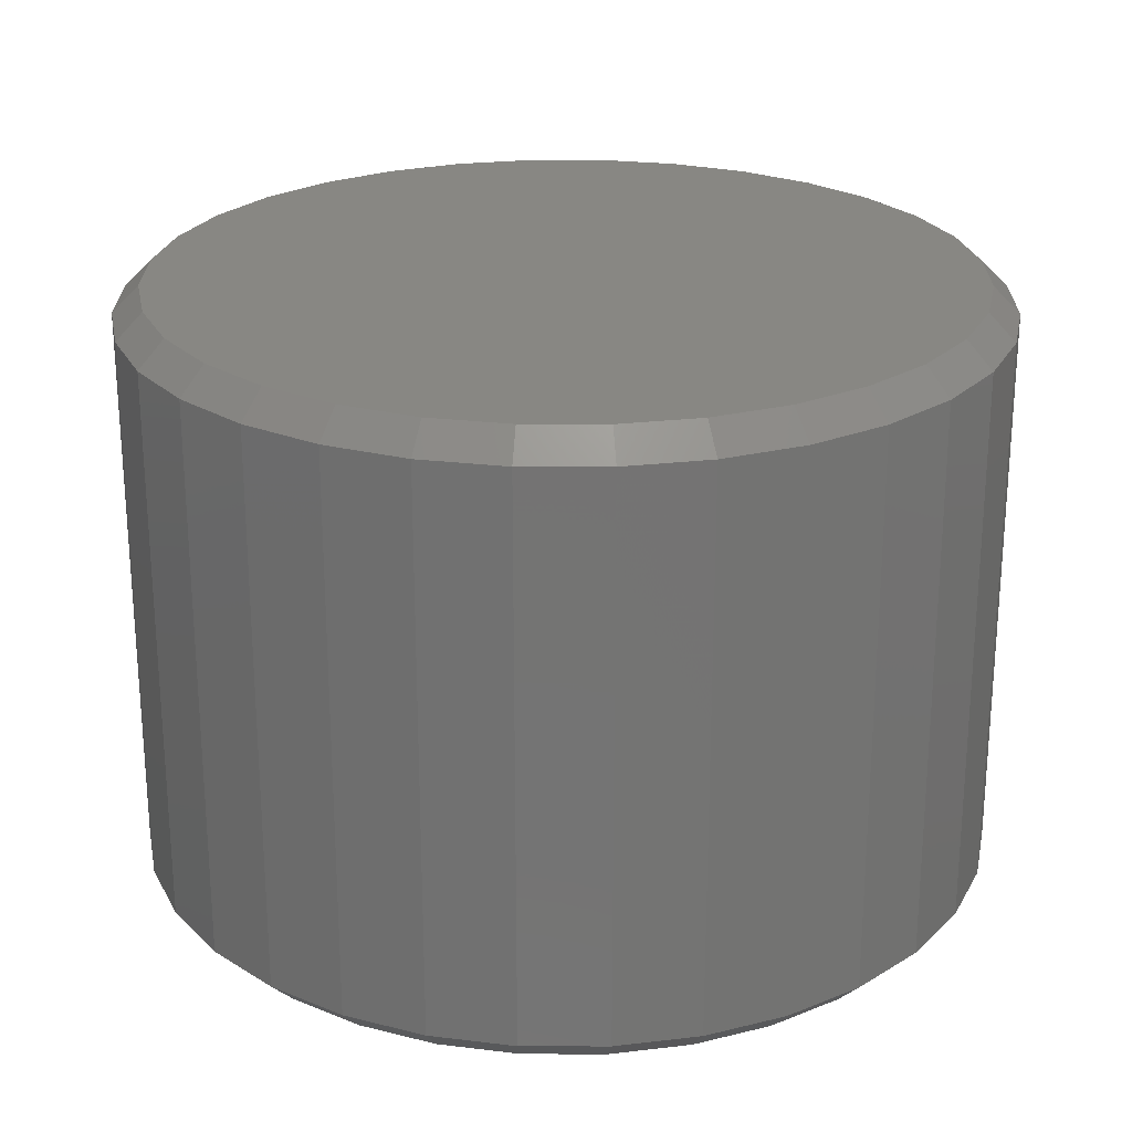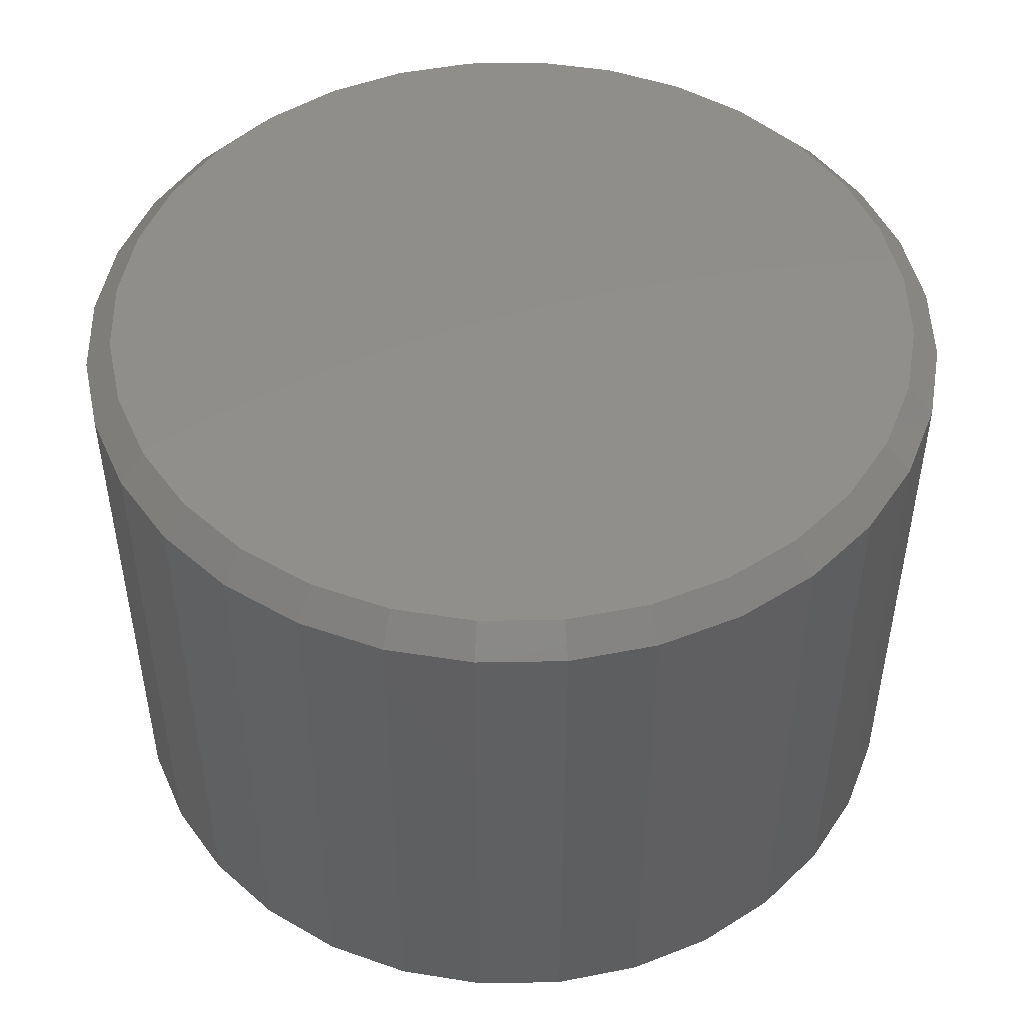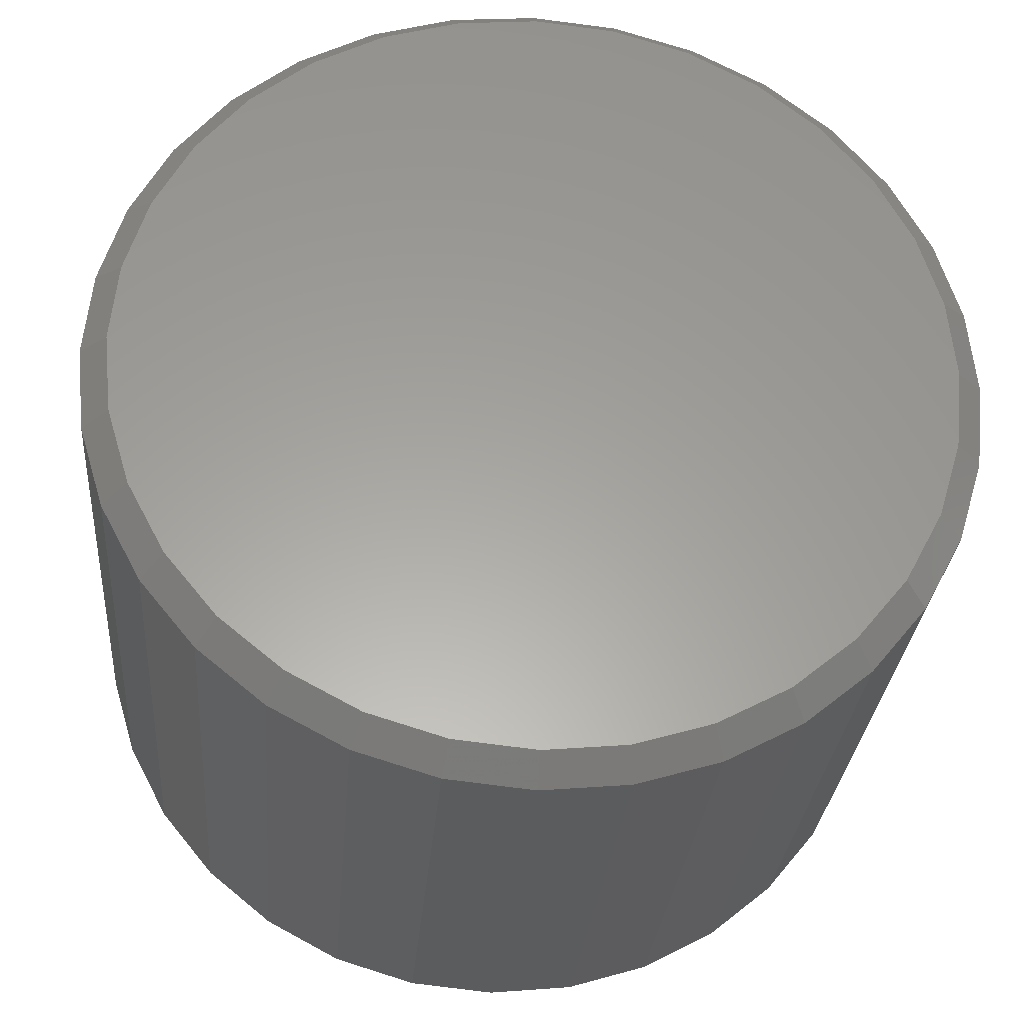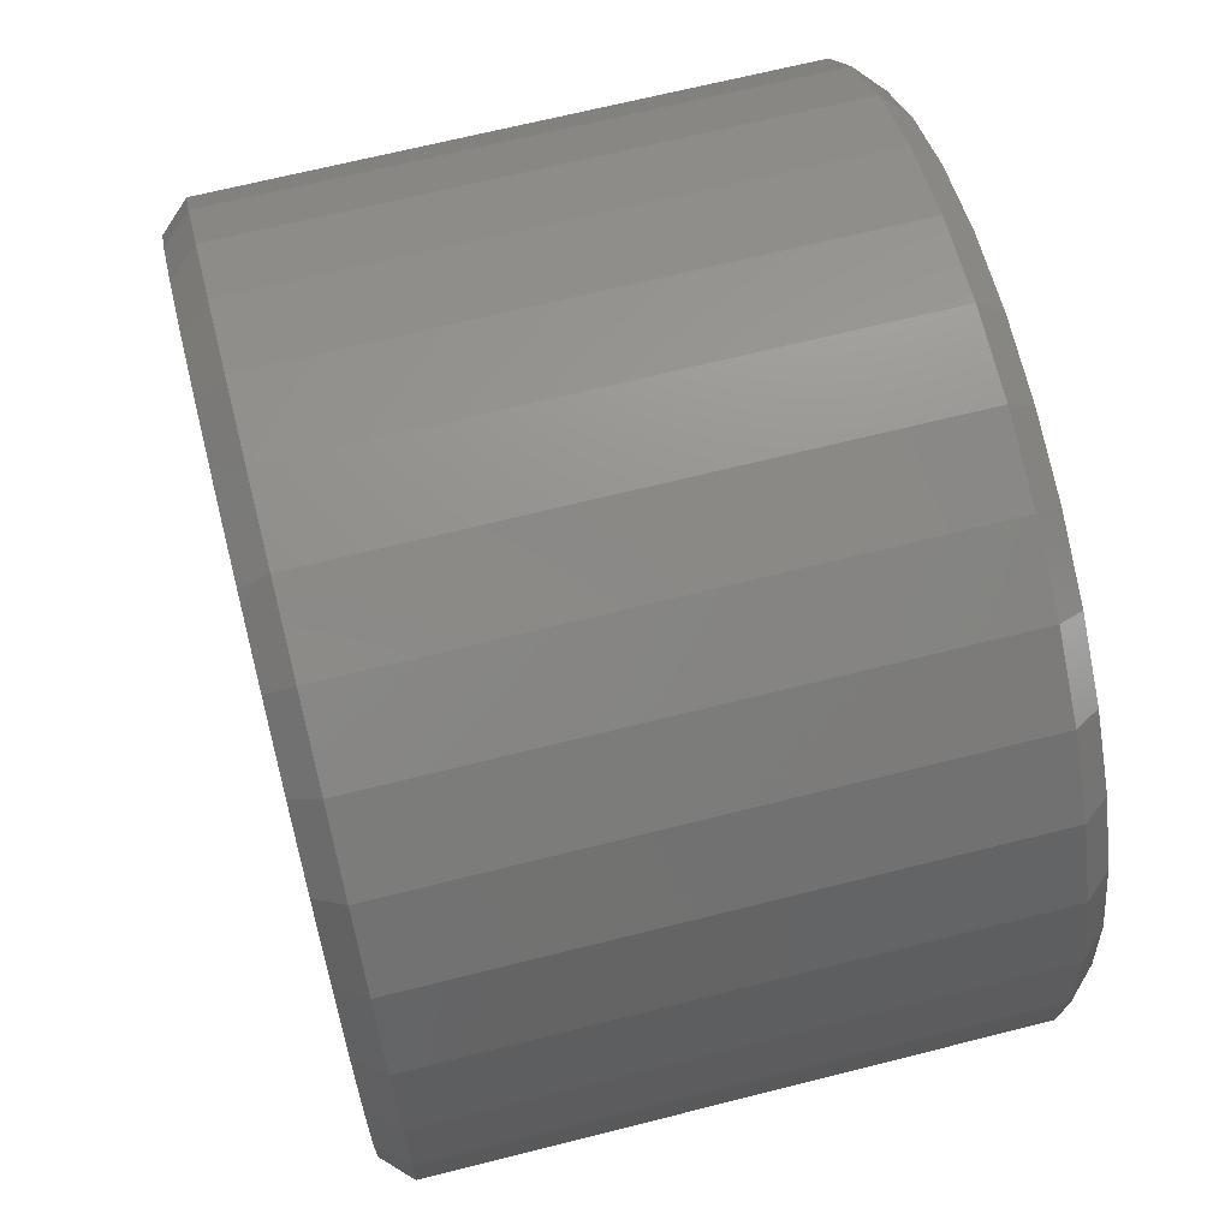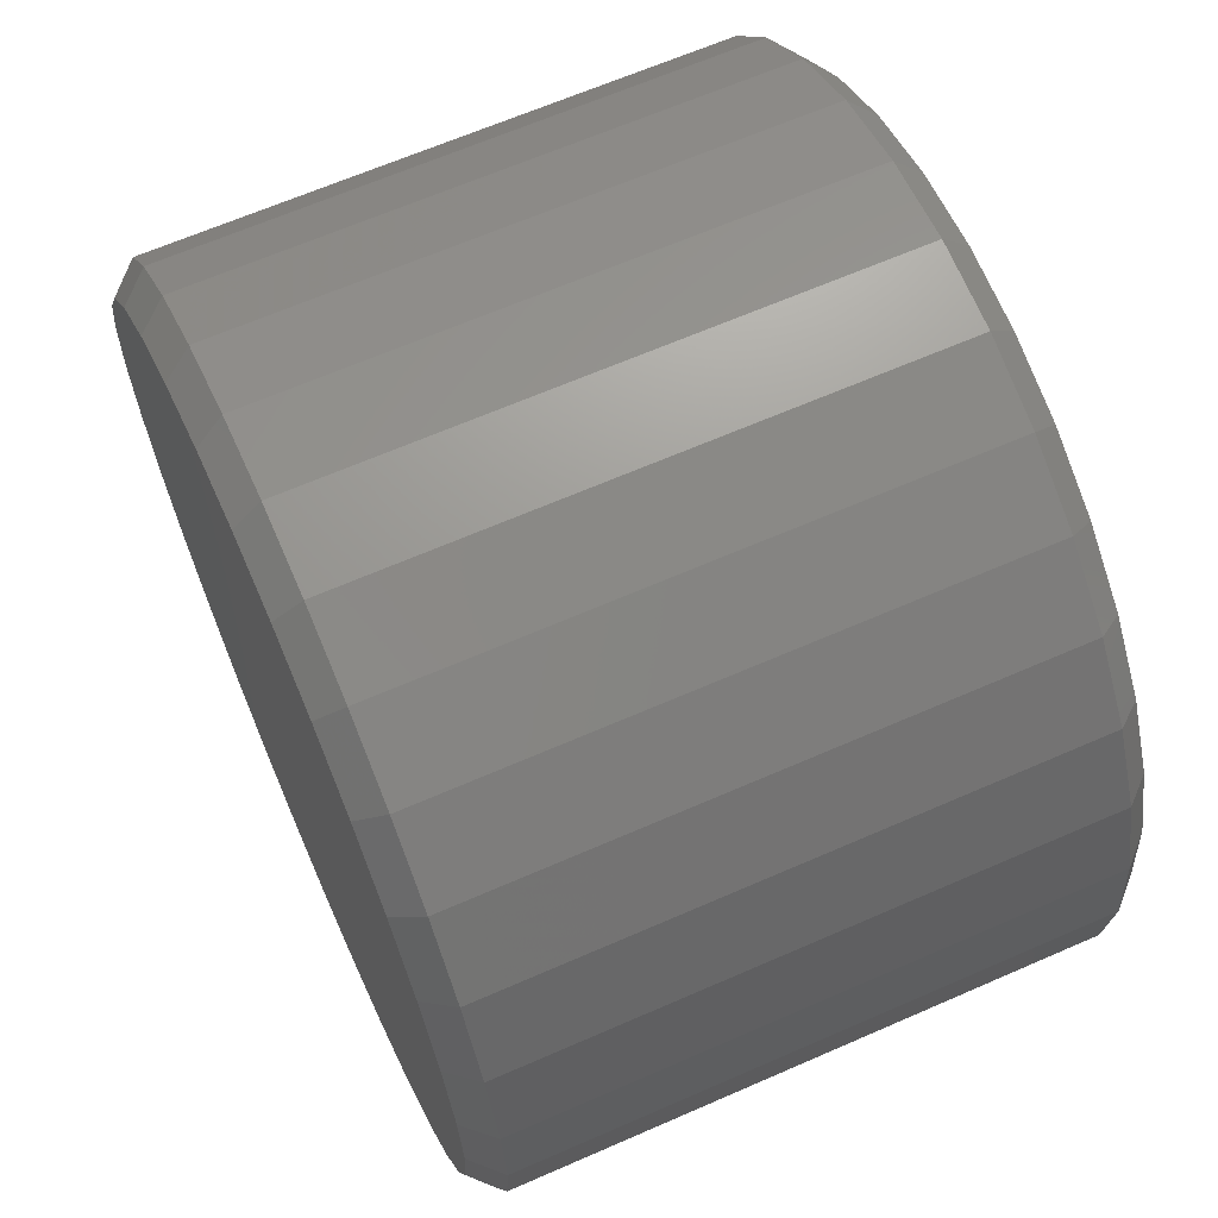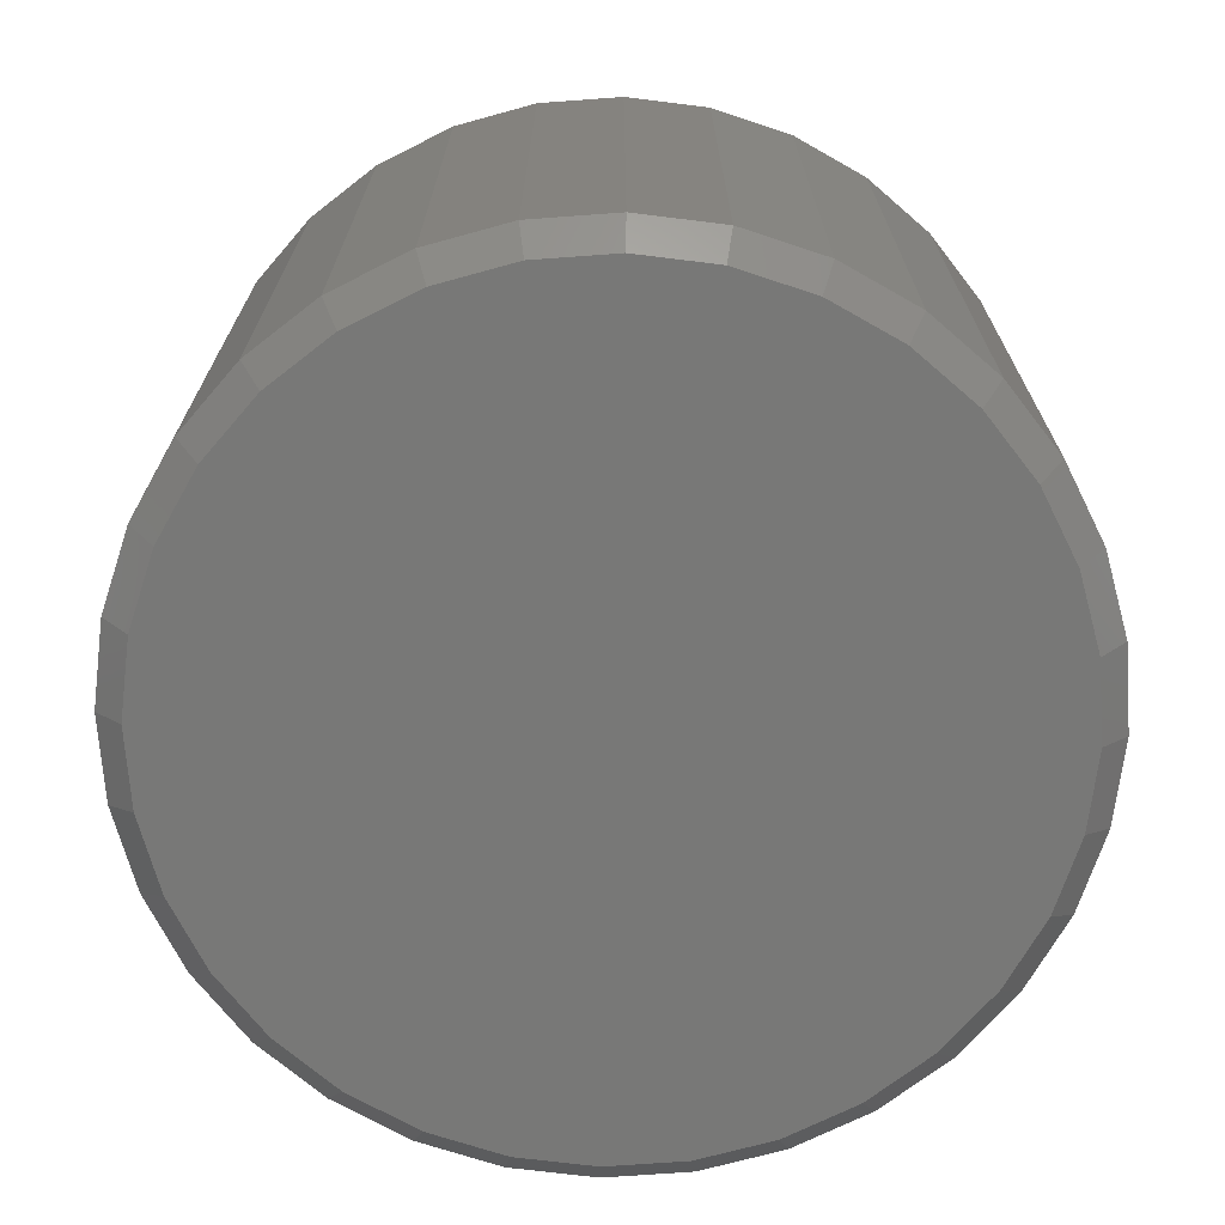
<metadata>
{"format":"stl","ext":"stl","renderer":"f3d","projection":"perspective","resolution":1024,"background":"white","views":[{"elev":24.1,"azim":5.8,"up":"+Y"},{"elev":48.4,"azim":-18.0,"up":"+Y"},{"elev":-28.9,"azim":-4.6,"up":"+Z"},{"elev":66.5,"azim":-104.3,"up":"+Z"},{"elev":65.0,"azim":-113.8,"up":"+Z"},{"elev":-70.6,"azim":-102.7,"up":"+Y"}]}
</metadata>
<code>
# stl→obj: 128 verts, 252 faces
v 0.2605 0.1641 -0.003043
v 0.2605 -0.1641 -0.003043
v 0.2557 0.1641 -0.05233
v 0.2557 -0.1641 -0.05233
v 0.2413 0.1641 -0.09972
v 0.2413 -0.1641 -0.09972
v 0.218 0.1641 -0.1434
v 0.218 -0.1641 -0.1434
v 0.1865 0.1641 -0.1817
v 0.1865 -0.1641 -0.1817
v 0.1482 0.1641 -0.2131
v 0.1482 -0.1641 -0.2131
v 0.1046 0.1641 -0.2364
v 0.1046 -0.1641 -0.2364
v 0.05718 0.1641 -0.2508
v 0.05718 -0.1641 -0.2508
v 0.007895 0.1641 -0.2557
v 0.007895 -0.1641 -0.2557
v -0.04139 0.1641 -0.2508
v -0.04139 -0.1641 -0.2508
v -0.08878 0.1641 -0.2364
v -0.08878 -0.1641 -0.2364
v -0.1325 0.1641 -0.2131
v -0.1325 -0.1641 -0.2131
v -0.1707 0.1641 -0.1817
v -0.1707 -0.1641 -0.1817
v -0.2022 0.1641 -0.1434
v -0.2022 -0.1641 -0.1434
v -0.2255 0.1641 -0.09972
v -0.2255 -0.1641 -0.09972
v -0.2399 0.1641 -0.05233
v -0.2399 -0.1641 -0.05233
v -0.2447 0.1641 -0.003043
v -0.2447 -0.1641 -0.003043
v -0.2399 0.1641 0.04624
v -0.2399 -0.1641 0.04624
v -0.2255 0.1641 0.09364
v -0.2255 -0.1641 0.09364
v -0.2022 0.1641 0.1373
v -0.2022 -0.1641 0.1373
v -0.1707 0.1641 0.1756
v -0.1707 -0.1641 0.1756
v -0.1325 0.1641 0.207
v -0.1325 -0.1641 0.207
v -0.08878 0.1641 0.2304
v -0.08878 -0.1641 0.2304
v -0.04139 0.1641 0.2447
v -0.04139 -0.1641 0.2447
v 0.007895 0.1641 0.2496
v 0.007895 -0.1641 0.2496
v 0.05718 0.1641 0.2447
v 0.05718 -0.1641 0.2447
v 0.1046 0.1641 0.2304
v 0.1046 -0.1641 0.2304
v 0.1482 0.1641 0.207
v 0.1482 -0.1641 0.207
v 0.1865 0.1641 0.1756
v 0.1865 -0.1641 0.1756
v 0.218 0.1641 0.1373
v 0.218 -0.1641 0.1373
v 0.2413 0.1641 0.09364
v 0.2413 -0.1641 0.09364
v 0.2557 0.1641 0.04624
v 0.2557 -0.1641 0.04624
v 0.007895 0.1797 0.234
v 0.05413 0.1797 0.2294
v -0.03834 0.1797 0.2294
v -0.0828 0.1797 0.2159
v 0.09859 0.1797 0.2159
v 0.05413 0.1797 -0.2355
v -0.03834 0.1797 -0.2355
v 0.09859 0.1797 -0.222
v 0.007895 0.1797 -0.24
v -0.0828 0.1797 -0.222
v -0.1238 0.1797 -0.2001
v 0.1396 0.1797 -0.2001
v -0.1597 0.1797 -0.1706
v 0.1755 0.1797 -0.1706
v -0.1892 0.1797 -0.1347
v 0.205 0.1797 -0.1347
v -0.2111 0.1797 -0.09374
v 0.2269 0.1797 -0.09374
v -0.2246 0.1797 -0.04928
v 0.2403 0.1797 -0.04928
v -0.2291 0.1797 -0.003043
v 0.2449 0.1797 -0.003043
v -0.2246 0.1797 0.04319
v 0.2403 0.1797 0.04319
v -0.2111 0.1797 0.08766
v 0.2269 0.1797 0.08766
v -0.1892 0.1797 0.1286
v 0.205 0.1797 0.1286
v -0.1597 0.1797 0.1645
v 0.1755 0.1797 0.1645
v -0.1238 0.1797 0.194
v 0.1396 0.1797 0.194
v -0.03834 -0.1797 0.2294
v 0.05413 -0.1797 0.2294
v 0.007895 -0.1797 0.234
v -0.0828 -0.1797 0.2159
v 0.09859 -0.1797 0.2159
v 0.09859 -0.1797 -0.222
v -0.03834 -0.1797 -0.2355
v 0.05413 -0.1797 -0.2355
v 0.007895 -0.1797 -0.24
v 0.1396 -0.1797 0.194
v -0.1238 -0.1797 0.194
v 0.1755 -0.1797 0.1645
v -0.1597 -0.1797 0.1645
v 0.205 -0.1797 0.1286
v -0.1892 -0.1797 0.1286
v 0.2269 -0.1797 0.08766
v -0.2111 -0.1797 0.08766
v 0.2403 -0.1797 0.04319
v -0.2246 -0.1797 0.04319
v 0.2449 -0.1797 -0.003043
v -0.2291 -0.1797 -0.003043
v 0.2403 -0.1797 -0.04928
v -0.2246 -0.1797 -0.04928
v 0.2269 -0.1797 -0.09374
v -0.2111 -0.1797 -0.09374
v 0.205 -0.1797 -0.1347
v -0.1892 -0.1797 -0.1347
v 0.1755 -0.1797 -0.1706
v -0.1597 -0.1797 -0.1706
v 0.1396 -0.1797 -0.2001
v -0.1238 -0.1797 -0.2001
v -0.0828 -0.1797 -0.222
f 1 2 3
f 3 2 4
f 3 4 5
f 5 4 6
f 5 6 7
f 7 6 8
f 7 8 9
f 9 8 10
f 9 10 11
f 11 10 12
f 11 12 13
f 13 12 14
f 13 14 15
f 15 14 16
f 15 16 17
f 17 16 18
f 17 18 19
f 19 18 20
f 19 20 21
f 21 20 22
f 21 22 23
f 23 22 24
f 23 24 25
f 25 24 26
f 25 26 27
f 27 26 28
f 27 28 29
f 29 28 30
f 29 30 31
f 31 30 32
f 31 32 33
f 33 32 34
f 33 34 35
f 35 34 36
f 35 36 37
f 37 36 38
f 37 38 39
f 39 38 40
f 39 40 41
f 41 40 42
f 41 42 43
f 43 42 44
f 43 44 45
f 45 44 46
f 45 46 47
f 47 46 48
f 47 48 49
f 49 48 50
f 49 50 51
f 51 50 52
f 51 52 53
f 53 52 54
f 53 54 55
f 55 54 56
f 55 56 57
f 57 56 58
f 57 58 59
f 59 58 60
f 59 60 61
f 61 60 62
f 61 62 63
f 63 62 64
f 63 64 1
f 1 64 2
f 65 66 67
f 68 67 66
f 69 68 66
f 70 71 72
f 73 71 70
f 71 74 72
f 72 74 75
f 72 75 76
f 76 75 77
f 76 77 78
f 78 77 79
f 78 79 80
f 80 79 81
f 80 81 82
f 82 81 83
f 82 83 84
f 84 83 85
f 84 85 86
f 86 85 87
f 86 87 88
f 88 87 89
f 88 89 90
f 90 89 91
f 90 91 92
f 92 91 93
f 92 93 94
f 94 93 95
f 94 95 96
f 96 95 68
f 96 68 69
f 17 71 73
f 73 15 17
f 75 23 77
f 77 23 25
f 77 25 79
f 79 25 27
f 79 27 81
f 81 27 29
f 81 29 83
f 83 29 31
f 83 31 85
f 85 31 33
f 11 76 9
f 9 76 78
f 9 78 7
f 7 78 80
f 7 80 5
f 5 80 82
f 5 82 3
f 3 82 84
f 3 84 1
f 1 84 86
f 23 75 21
f 21 75 74
f 21 74 19
f 19 74 71
f 19 71 17
f 76 11 72
f 72 11 13
f 72 13 70
f 70 13 15
f 70 15 73
f 49 66 65
f 65 47 49
f 96 55 94
f 94 55 57
f 94 57 92
f 92 57 59
f 92 59 90
f 90 59 61
f 90 61 88
f 88 61 63
f 88 63 86
f 86 63 1
f 43 95 41
f 41 95 93
f 41 93 39
f 39 93 91
f 39 91 37
f 37 91 89
f 37 89 35
f 35 89 87
f 35 87 33
f 33 87 85
f 55 96 53
f 53 96 69
f 53 69 51
f 51 69 66
f 51 66 49
f 95 43 68
f 68 43 45
f 68 45 67
f 67 45 47
f 67 47 65
f 97 98 99
f 98 97 100
f 98 100 101
f 102 103 104
f 104 103 105
f 101 100 106
f 106 100 107
f 106 107 108
f 108 107 109
f 108 109 110
f 110 109 111
f 110 111 112
f 112 111 113
f 112 113 114
f 114 113 115
f 114 115 116
f 116 115 117
f 116 117 118
f 118 117 119
f 118 119 120
f 120 119 121
f 120 121 122
f 122 121 123
f 122 123 124
f 124 123 125
f 124 125 126
f 126 125 127
f 126 127 102
f 102 127 128
f 102 128 103
f 105 103 18
f 18 16 105
f 8 124 10
f 10 124 126
f 10 126 12
f 124 8 122
f 122 8 6
f 122 6 120
f 120 6 4
f 120 4 118
f 118 4 2
f 118 2 116
f 123 26 125
f 125 26 24
f 125 24 127
f 26 123 28
f 28 123 121
f 28 121 30
f 30 121 119
f 30 119 32
f 32 119 117
f 32 117 34
f 18 103 20
f 20 103 128
f 20 128 22
f 22 128 127
f 22 127 24
f 105 16 104
f 104 16 14
f 104 14 102
f 102 14 12
f 102 12 126
f 99 98 50
f 50 48 99
f 40 109 42
f 42 109 107
f 42 107 44
f 109 40 111
f 111 40 38
f 111 38 113
f 113 38 36
f 113 36 115
f 115 36 34
f 115 34 117
f 110 58 108
f 108 58 56
f 108 56 106
f 58 110 60
f 60 110 112
f 60 112 62
f 62 112 114
f 62 114 64
f 64 114 116
f 64 116 2
f 50 98 52
f 52 98 101
f 52 101 54
f 54 101 106
f 54 106 56
f 99 48 97
f 97 48 46
f 97 46 100
f 100 46 44
f 100 44 107

</code>
